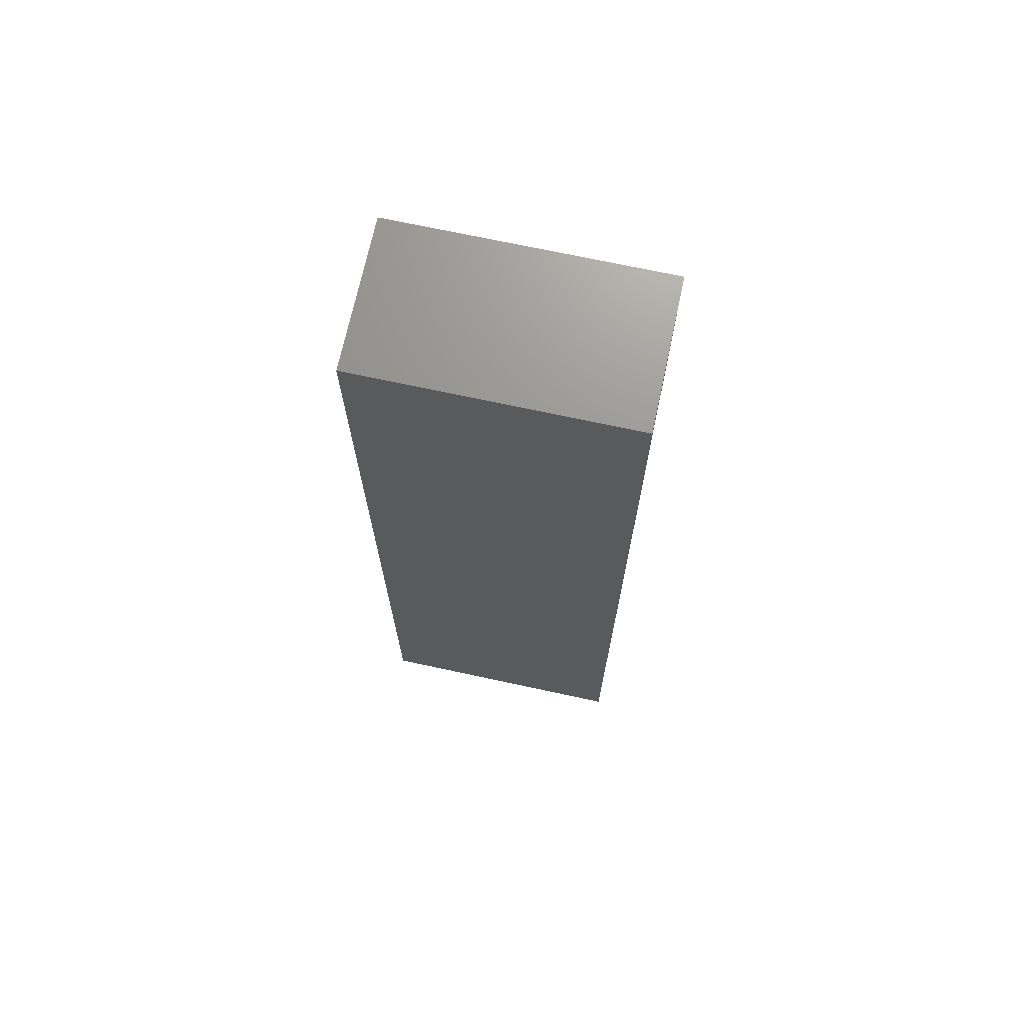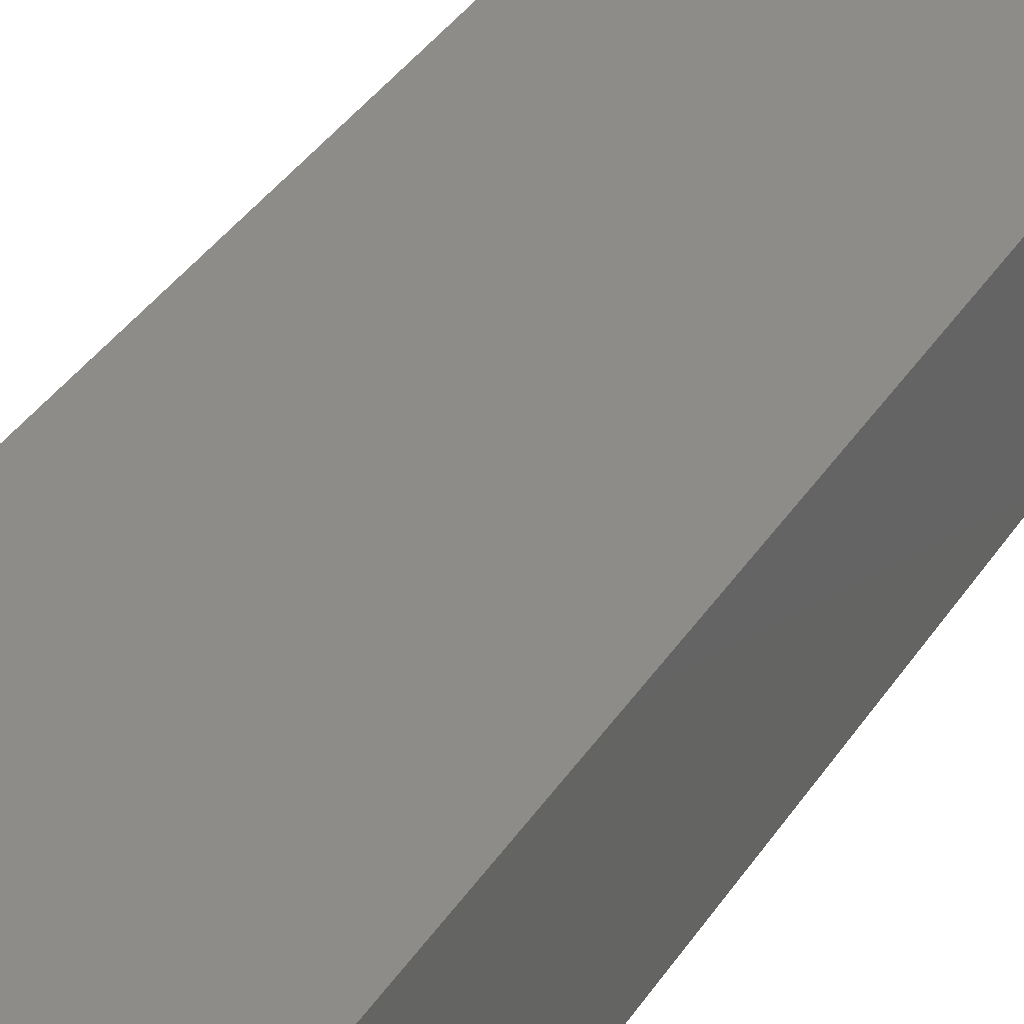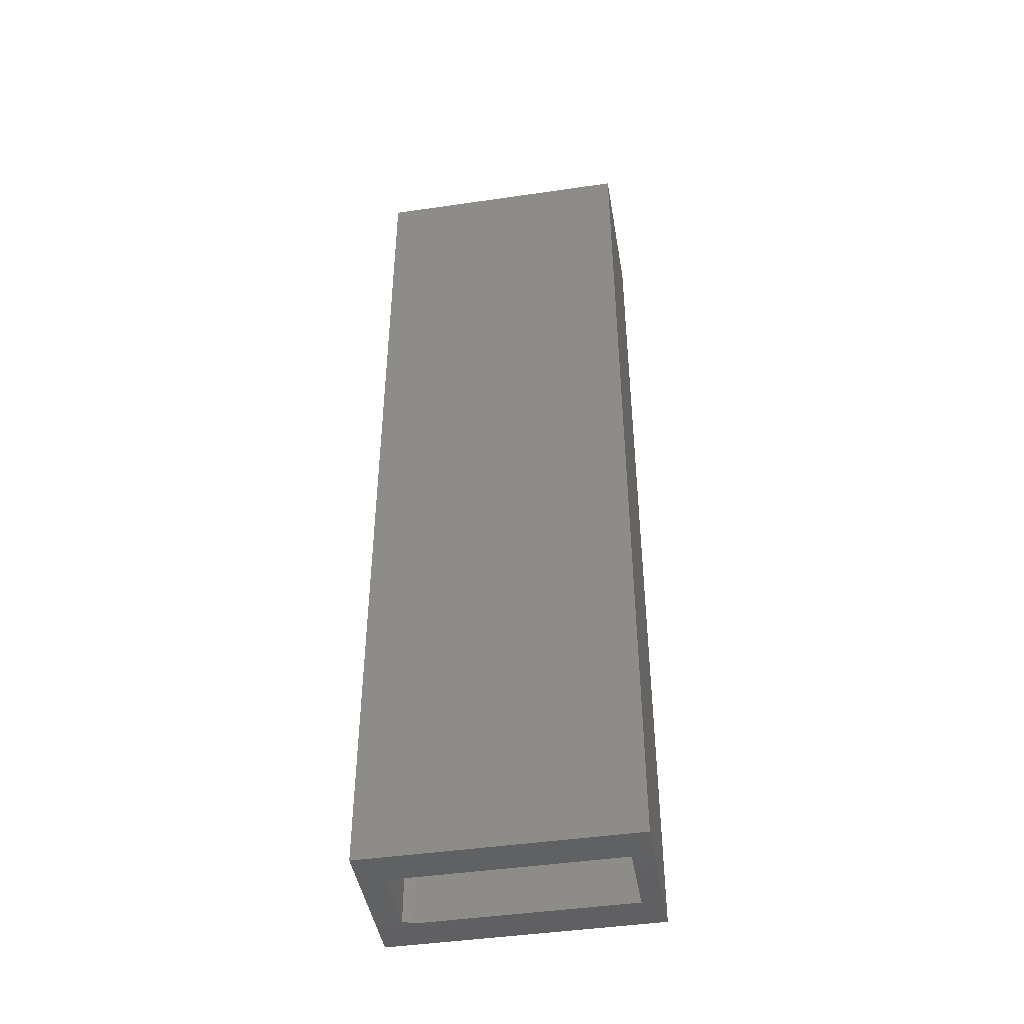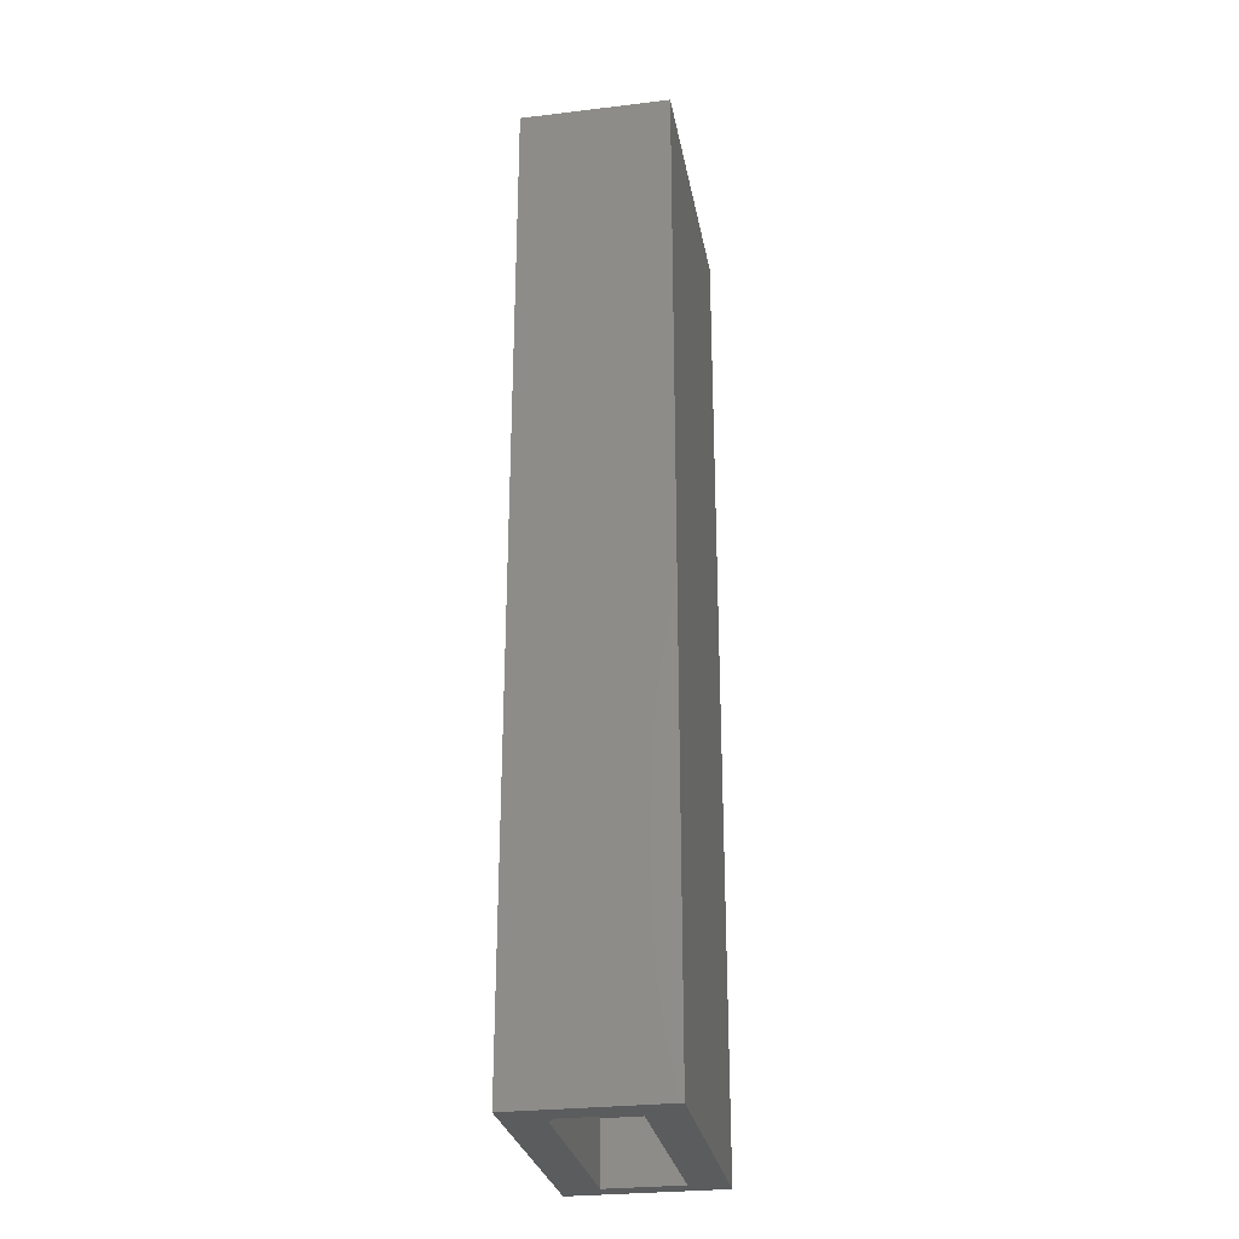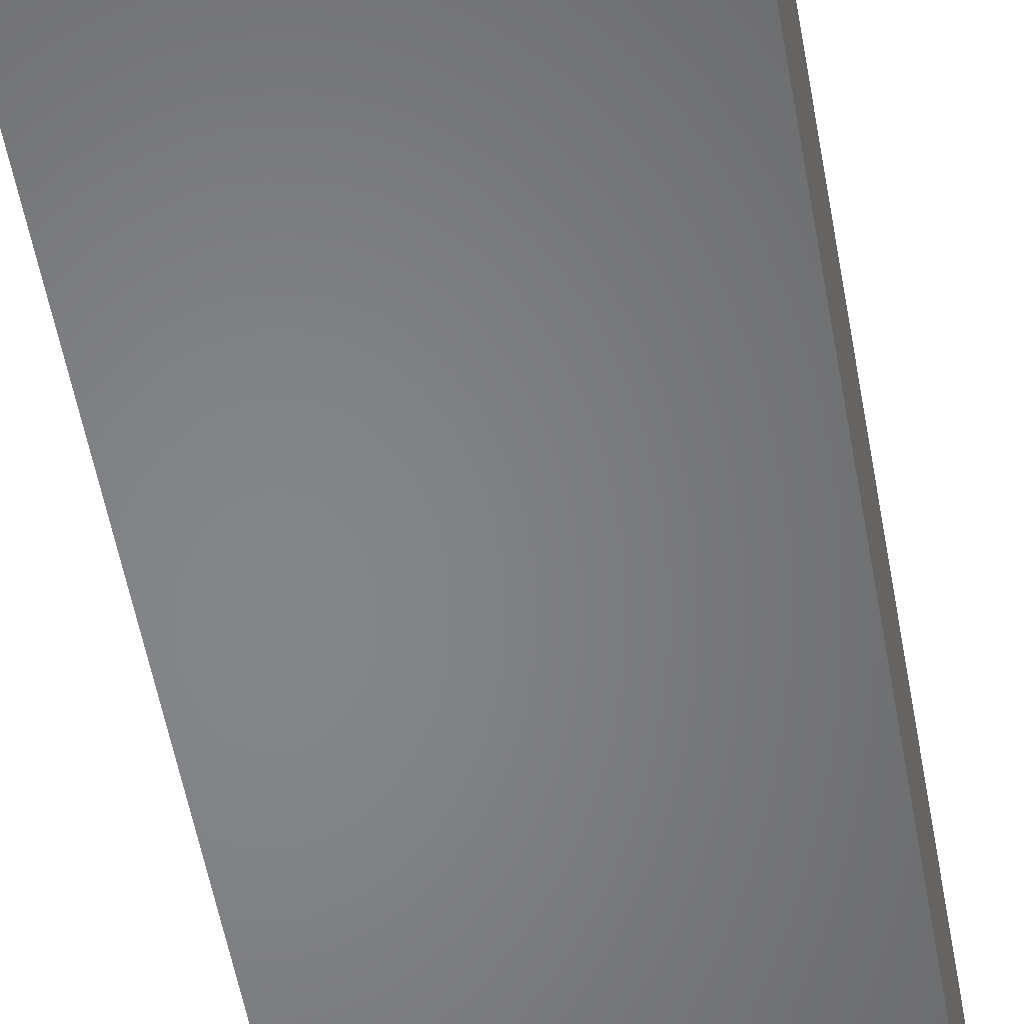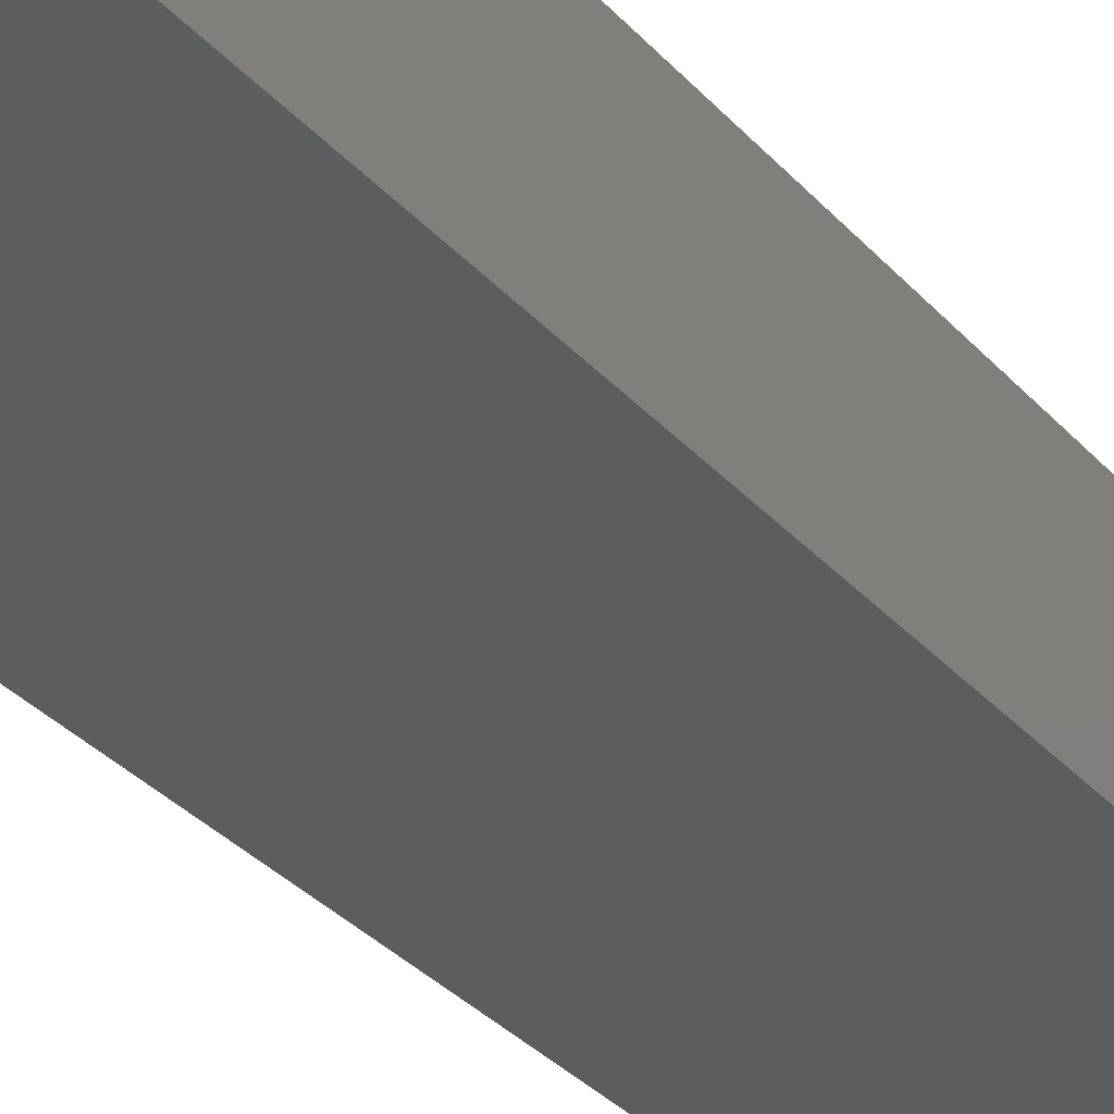
<metadata>
{"format":"stl","ext":"stl","renderer":"f3d","projection":"perspective","resolution":1024,"background":"white","views":[{"elev":70.9,"azim":-167.8,"up":"+Y"},{"elev":36.5,"azim":28.7,"up":"+Z"},{"elev":-44.8,"azim":-170.4,"up":"+Y"},{"elev":-28.3,"azim":100.2,"up":"+Y"},{"elev":-52.8,"azim":9.9,"up":"+Z"},{"elev":-32.7,"azim":-145.8,"up":"+Z"}]}
</metadata>
<code>
# stl→obj: 18 verts, 32 faces
v -0.3828 -0.6562 0.05469
v -0.03906 -0.6562 0.05469
v -0.3828 -0.6562 0.1705
v -0.03906 -0.6562 0.1627
v -0.05469 -0.6562 0.1705
v -0.05469 -0.75 0.1705
v -0.3828 -0.75 0.1705
v -0.03906 -0.75 0.05469
v -0.03906 -0.75 0.1627
v 1.388e-17 -0.75 0.2266
v 0 -0.75 -2.535e-17
v -0.4141 -0.75 0
v -0.3828 -0.75 0.05469
v -0.4141 -0.75 0.2266
v -0.4141 0.75 0
v -0.4141 0.75 0.2266
v -1.11e-16 0.75 -2.535e-17
v -9.714e-17 0.75 0.2266
f 1 2 3
f 3 2 4
f 3 4 5
f 5 6 3
f 3 6 7
f 8 9 2
f 2 9 4
f 10 9 11
f 11 9 8
f 11 8 12
f 12 8 13
f 12 13 14
f 14 13 7
f 14 7 10
f 10 7 6
f 10 6 9
f 9 6 4
f 4 6 5
f 1 13 2
f 2 13 8
f 7 13 3
f 3 13 1
f 15 16 17
f 17 16 18
f 16 15 14
f 14 15 12
f 18 16 10
f 10 16 14
f 17 18 11
f 11 18 10
f 15 17 12
f 12 17 11

</code>
